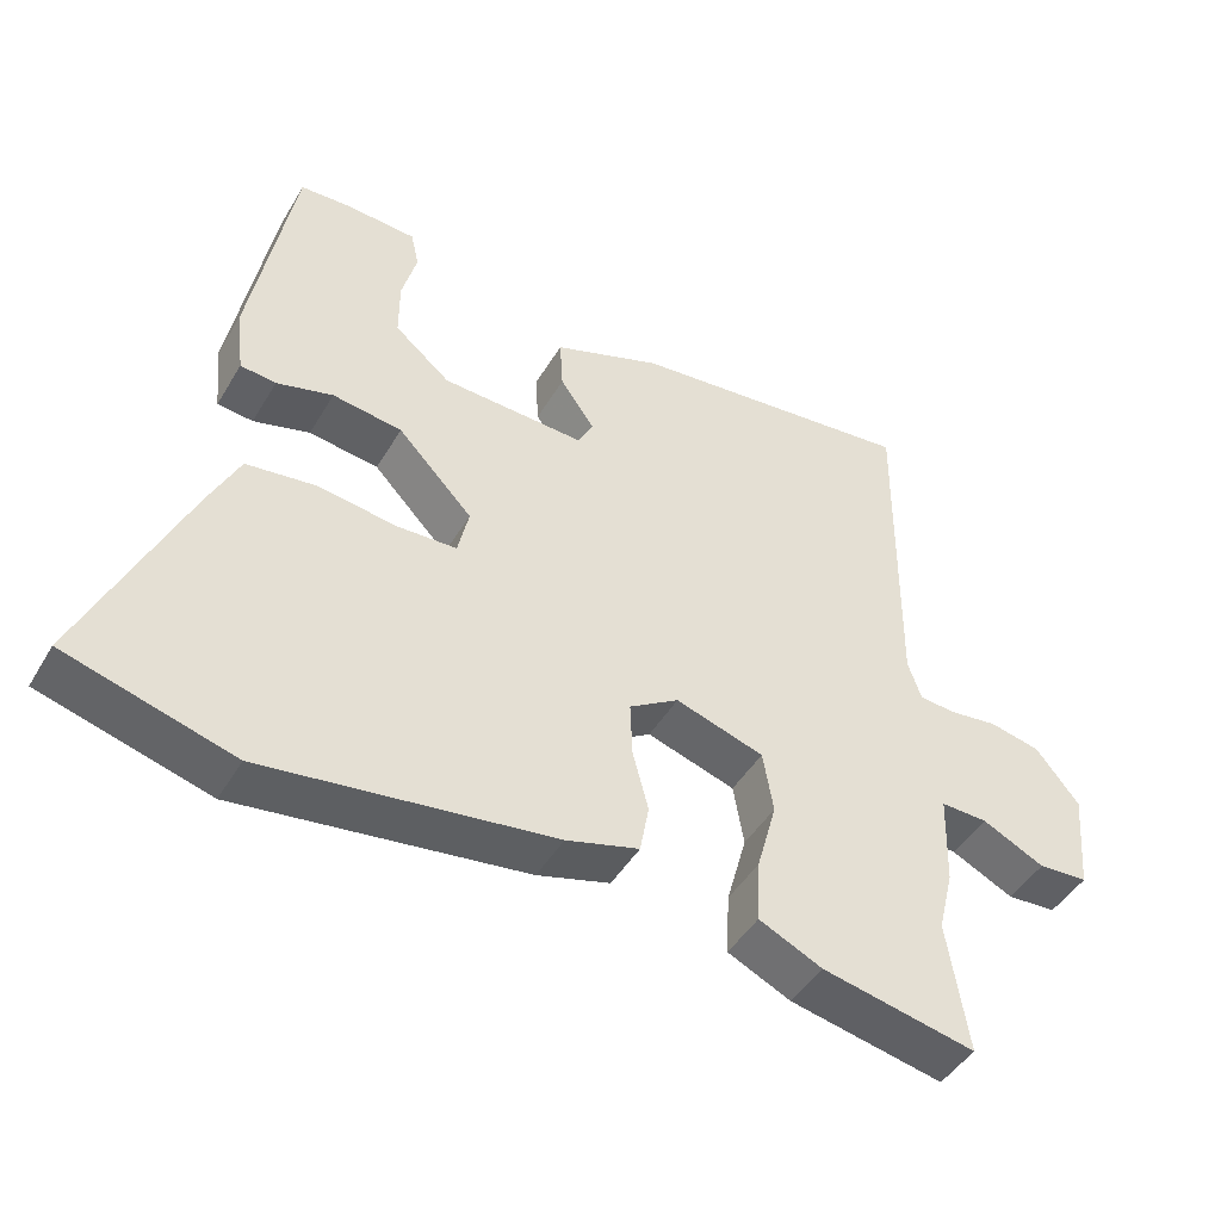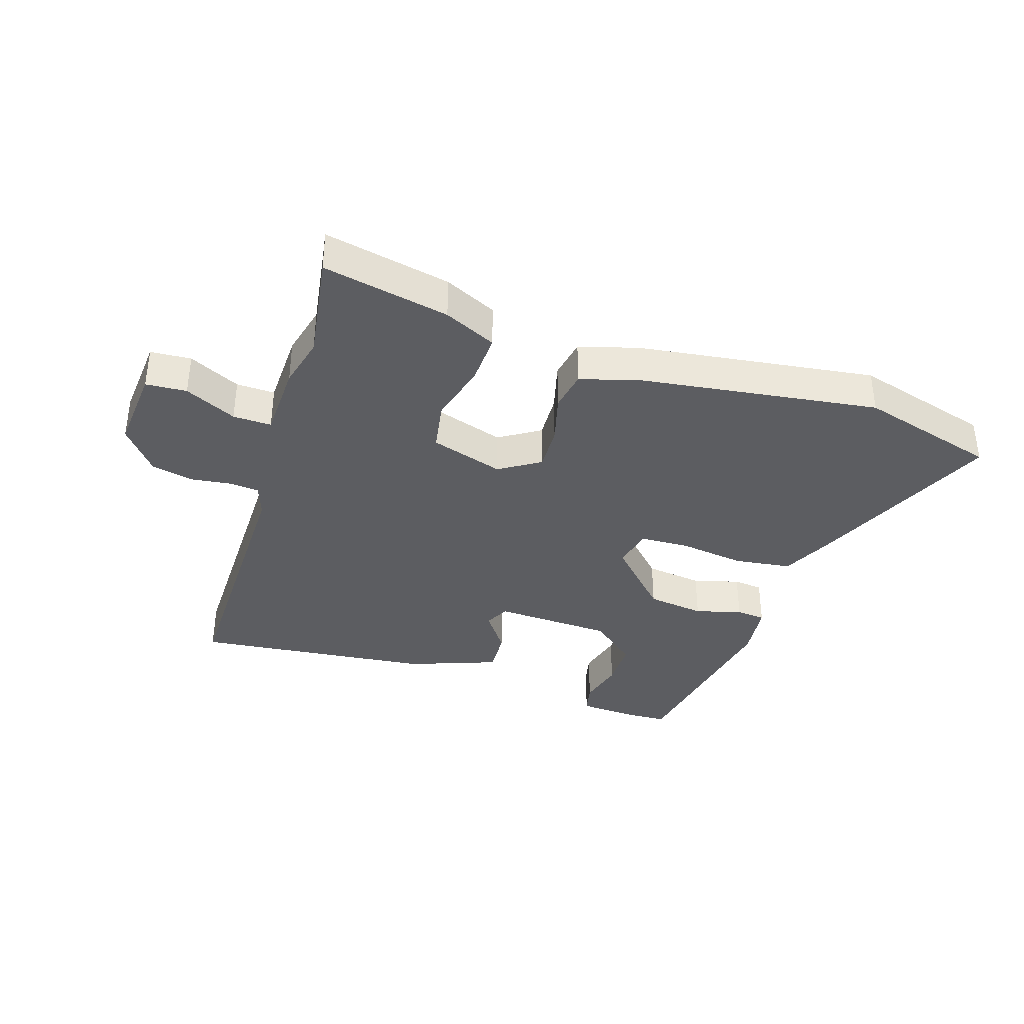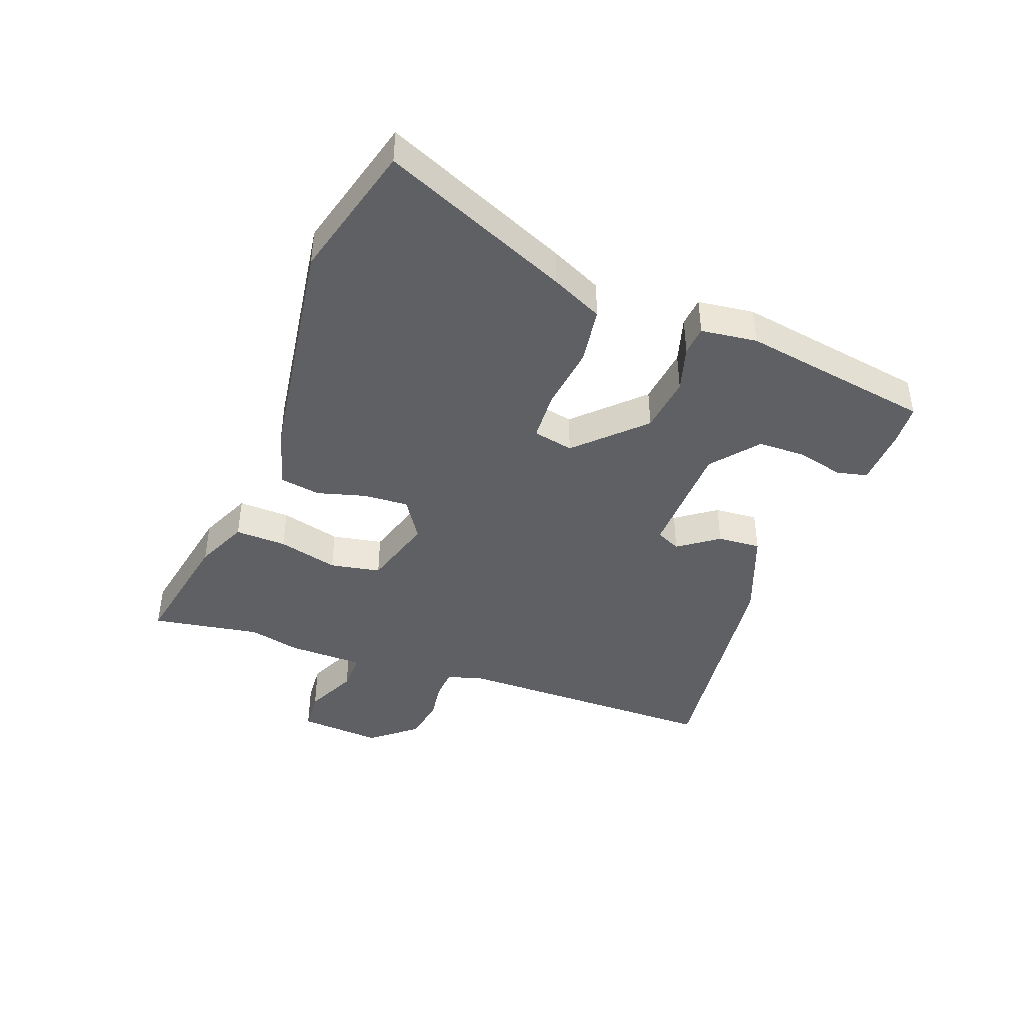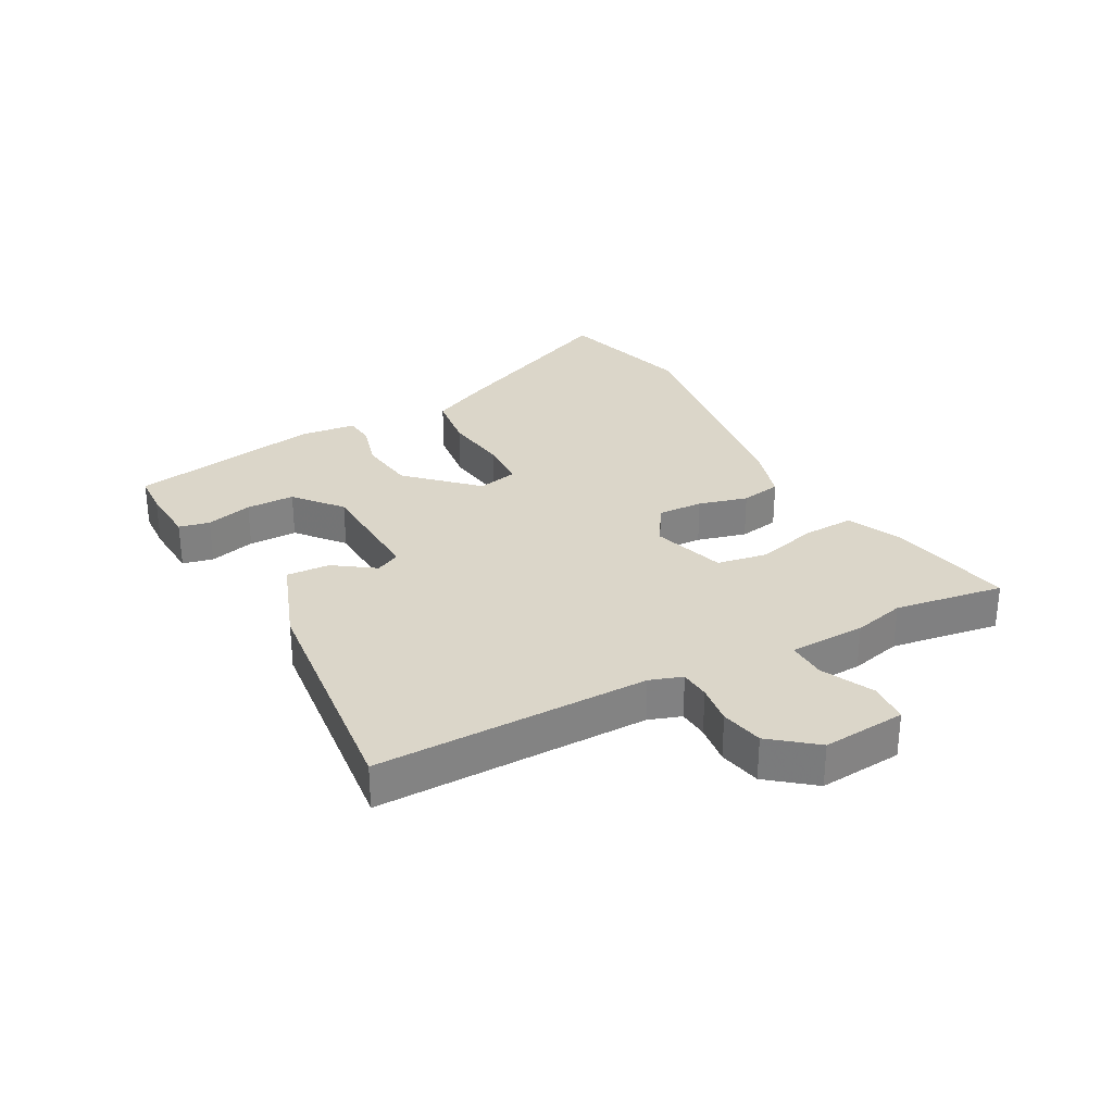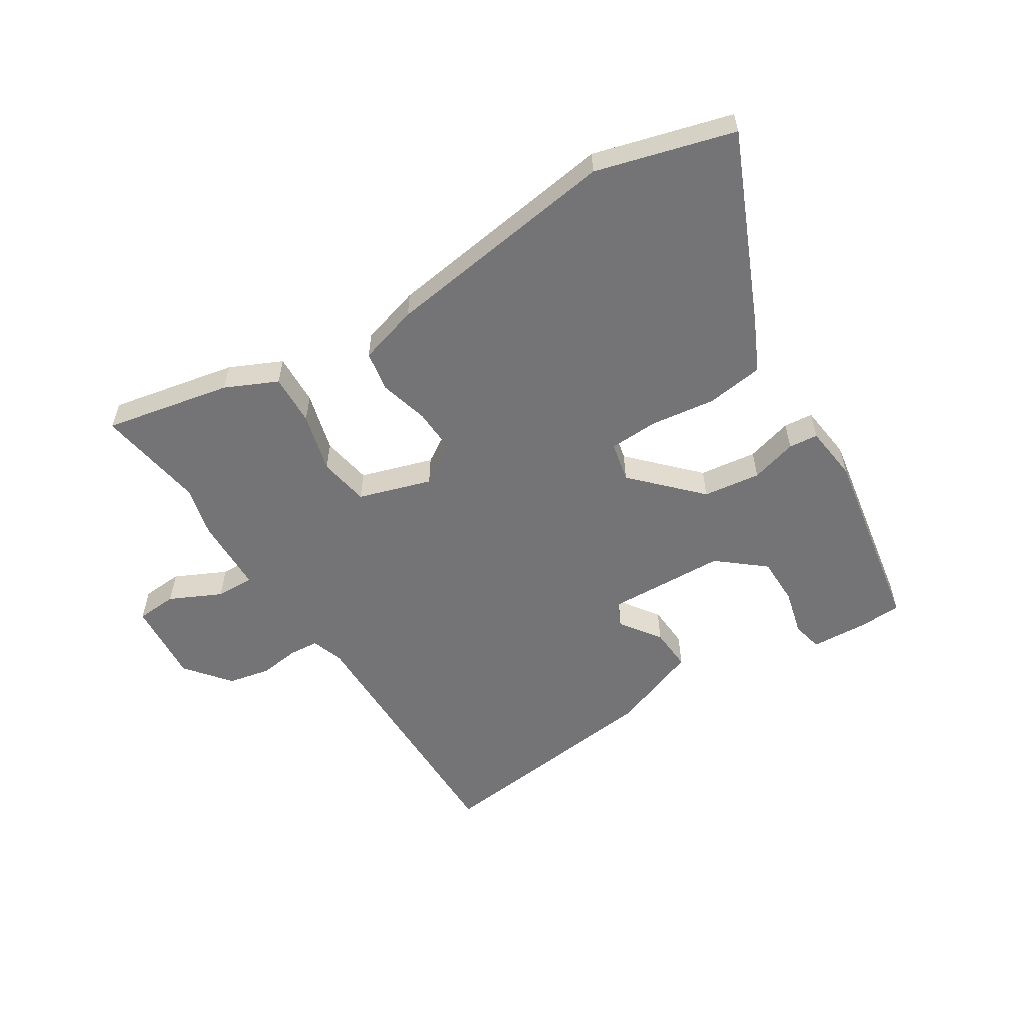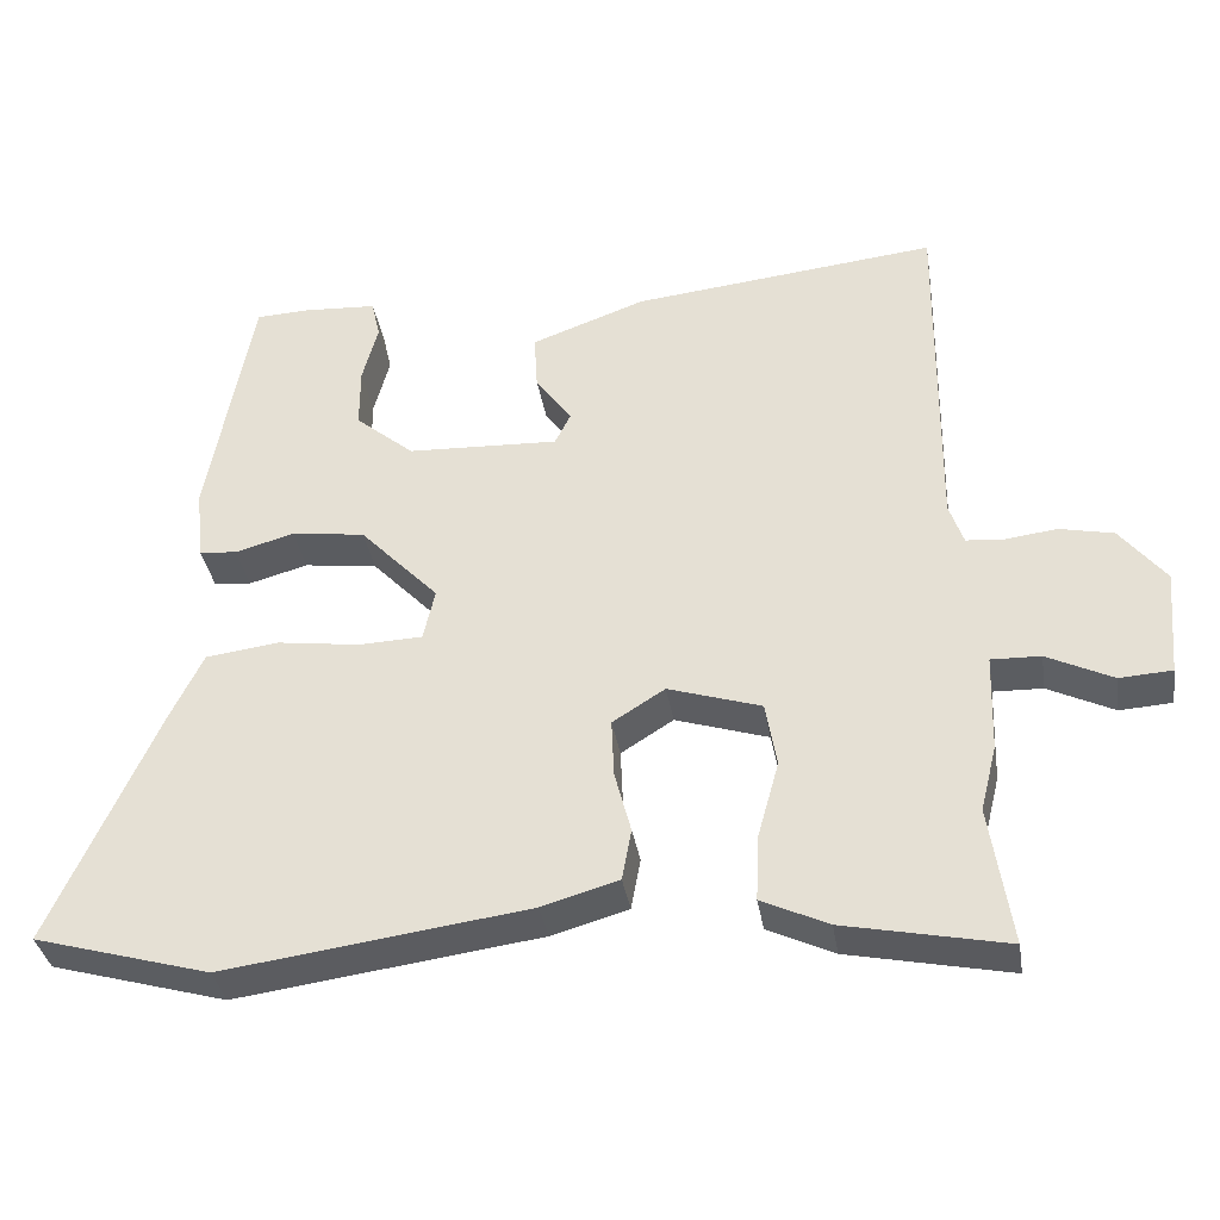
<metadata>
{"format":"obj","ext":"obj","renderer":"f3d","projection":"perspective","resolution":1024,"background":"white","views":[{"elev":-45.7,"azim":-29.1,"up":"+Z"},{"elev":-37.1,"azim":162.4,"up":"+Y"},{"elev":-42.7,"azim":-109.5,"up":"+Y"},{"elev":30.0,"azim":61.8,"up":"+Y"},{"elev":-56.3,"azim":-147.4,"up":"+Y"},{"elev":-35.7,"azim":9.2,"up":"+Z"}]}
</metadata>
<code>
v -0.426 0.07 -0.521
v -0.651 0.07 -0.457
v -0.514 0.07 -0.151
v -0.473 0.07 -0.067
v -0.379 0.07 -0.055
v -0.273 0.07 -0.07
v -0.192 0.07 -0.067
v -0.177 0.07 -0.001
v -0.278 0.07 0.105
v -0.372 0.07 0.118
v -0.448 0.07 0.097
v -0.496 0.07 0.102
v -0.506 0.07 0.194
v -0.449 0.07 0.507
v -0.381 0.07 0.51
v -0.286 0.07 0.504
v -0.275 0.07 0.454
v -0.295 0.07 0.379
v -0.295 0.07 0.3
v -0.22 0.07 0.237
v -0.026 0.07 0.228
v -0.006 0.07 0.268
v -0.052 0.07 0.334
v -0.056 0.07 0.405
v 0.09 0.07 0.458
v 0.48 0.07 0.499
v 0.475 0.07 0.055
v 0.493 0.07 0.002
v 0.542 0.07 -0.002
v 0.607 0.07 0.006
v 0.676 0.07 -0.009
v 0.734 0.07 -0.082
v 0.722 0.07 -0.218
v 0.655 0.07 -0.222
v 0.571 0.07 -0.181
v 0.508 0.07 -0.179
v 0.504 0.07 -0.303
v 0.483 0.07 -0.387
v 0.51 0.07 -0.565
v 0.303 0.07 -0.522
v 0.218 0.07 -0.482
v 0.222 0.07 -0.398
v 0.249 0.07 -0.3
v 0.235 0.07 -0.217
v 0.116 0.07 -0.179
v 0.049 0.07 -0.221
v 0.052 0.07 -0.295
v 0.073 0.07 -0.375
v 0.061 0.07 -0.441
v -0.037 0.07 -0.469
v -0.426 0 -0.521
v -0.651 0 -0.457
v -0.514 0 -0.151
v -0.473 0 -0.067
v -0.379 0 -0.055
v -0.273 0 -0.07
v -0.192 0 -0.067
v -0.177 0 -0.001
v -0.278 0 0.105
v -0.372 0 0.118
v -0.448 0 0.097
v -0.496 0 0.102
v -0.506 0 0.194
v -0.449 0 0.507
v -0.381 0 0.51
v -0.286 0 0.504
v -0.275 0 0.454
v -0.295 0 0.379
v -0.295 0 0.3
v -0.22 0 0.237
v -0.026 0 0.228
v -0.006 0 0.268
v -0.052 0 0.334
v -0.056 0 0.405
v 0.09 0 0.458
v 0.48 0 0.499
v 0.475 0 0.055
v 0.493 0 0.002
v 0.542 0 -0.002
v 0.607 0 0.006
v 0.676 0 -0.009
v 0.734 0 -0.082
v 0.722 0 -0.218
v 0.655 0 -0.222
v 0.571 0 -0.181
v 0.508 0 -0.179
v 0.504 0 -0.303
v 0.483 0 -0.387
v 0.51 0 -0.565
v 0.303 0 -0.522
v 0.218 0 -0.482
v 0.222 0 -0.398
v 0.249 0 -0.3
v 0.235 0 -0.217
v 0.116 0 -0.179
v 0.049 0 -0.221
v 0.052 0 -0.295
v 0.073 0 -0.375
v 0.061 0 -0.441
v -0.037 0 -0.469
f 4 5 6
f 3 4 6
f 2 3 6
f 1 2 6
f 50 1 6
f 49 50 6
f 48 49 6
f 47 48 6
f 46 47 6 7
f 45 46 7 8
f 44 45 8 9
f 41 42 43
f 40 41 43
f 39 40 43
f 38 39 43
f 38 43 44
f 37 38 44
f 36 37 44
f 33 34 35
f 32 33 35
f 31 32 35
f 30 31 35
f 29 30 35
f 28 29 35 36
f 36 44 9
f 28 36 9
f 27 28 9
f 25 26 27
f 24 25 27
f 23 24 27
f 22 23 27
f 16 17 18
f 15 16 18
f 14 15 18
f 13 14 18
f 12 13 18
f 11 12 18
f 10 11 18
f 10 18 19
f 9 10 19 20
f 21 22 27
f 9 20 21 27
f 56 55 54
f 56 54 53
f 56 53 52
f 56 52 51
f 56 51 100
f 56 100 99
f 56 99 98
f 56 98 97
f 57 56 97 96
f 58 57 96 95
f 59 58 95 94
f 93 92 91
f 93 91 90
f 93 90 89
f 93 89 88
f 94 93 88
f 94 88 87
f 94 87 86
f 85 84 83
f 85 83 82
f 85 82 81
f 85 81 80
f 85 80 79
f 86 85 79 78
f 59 94 86
f 59 86 78
f 59 78 77
f 77 76 75
f 77 75 74
f 77 74 73
f 77 73 72
f 68 67 66
f 68 66 65
f 68 65 64
f 68 64 63
f 68 63 62
f 68 62 61
f 68 61 60
f 69 68 60
f 70 69 60 59
f 77 72 71
f 77 71 70 59
f 1 51 52 2
f 2 52 53 3
f 3 53 54 4
f 4 54 55 5
f 5 55 56 6
f 6 56 57 7
f 7 57 58 8
f 8 58 59 9
f 9 59 60 10
f 10 60 61 11
f 11 61 62 12
f 12 62 63 13
f 13 63 64 14
f 14 64 65 15
f 15 65 66 16
f 16 66 67 17
f 17 67 68 18
f 18 68 69 19
f 19 69 70 20
f 20 70 71 21
f 21 71 72 22
f 22 72 73 23
f 23 73 74 24
f 24 74 75 25
f 25 75 76 26
f 26 76 77 27
f 27 77 78 28
f 28 78 79 29
f 29 79 80 30
f 30 80 81 31
f 31 81 82 32
f 32 82 83 33
f 33 83 84 34
f 34 84 85 35
f 35 85 86 36
f 36 86 87 37
f 37 87 88 38
f 38 88 89 39
f 39 89 90 40
f 40 90 91 41
f 41 91 92 42
f 42 92 93 43
f 43 93 94 44
f 44 94 95 45
f 45 95 96 46
f 46 96 97 47
f 47 97 98 48
f 48 98 99 49
f 49 99 100 50
f 50 100 51 1

</code>
